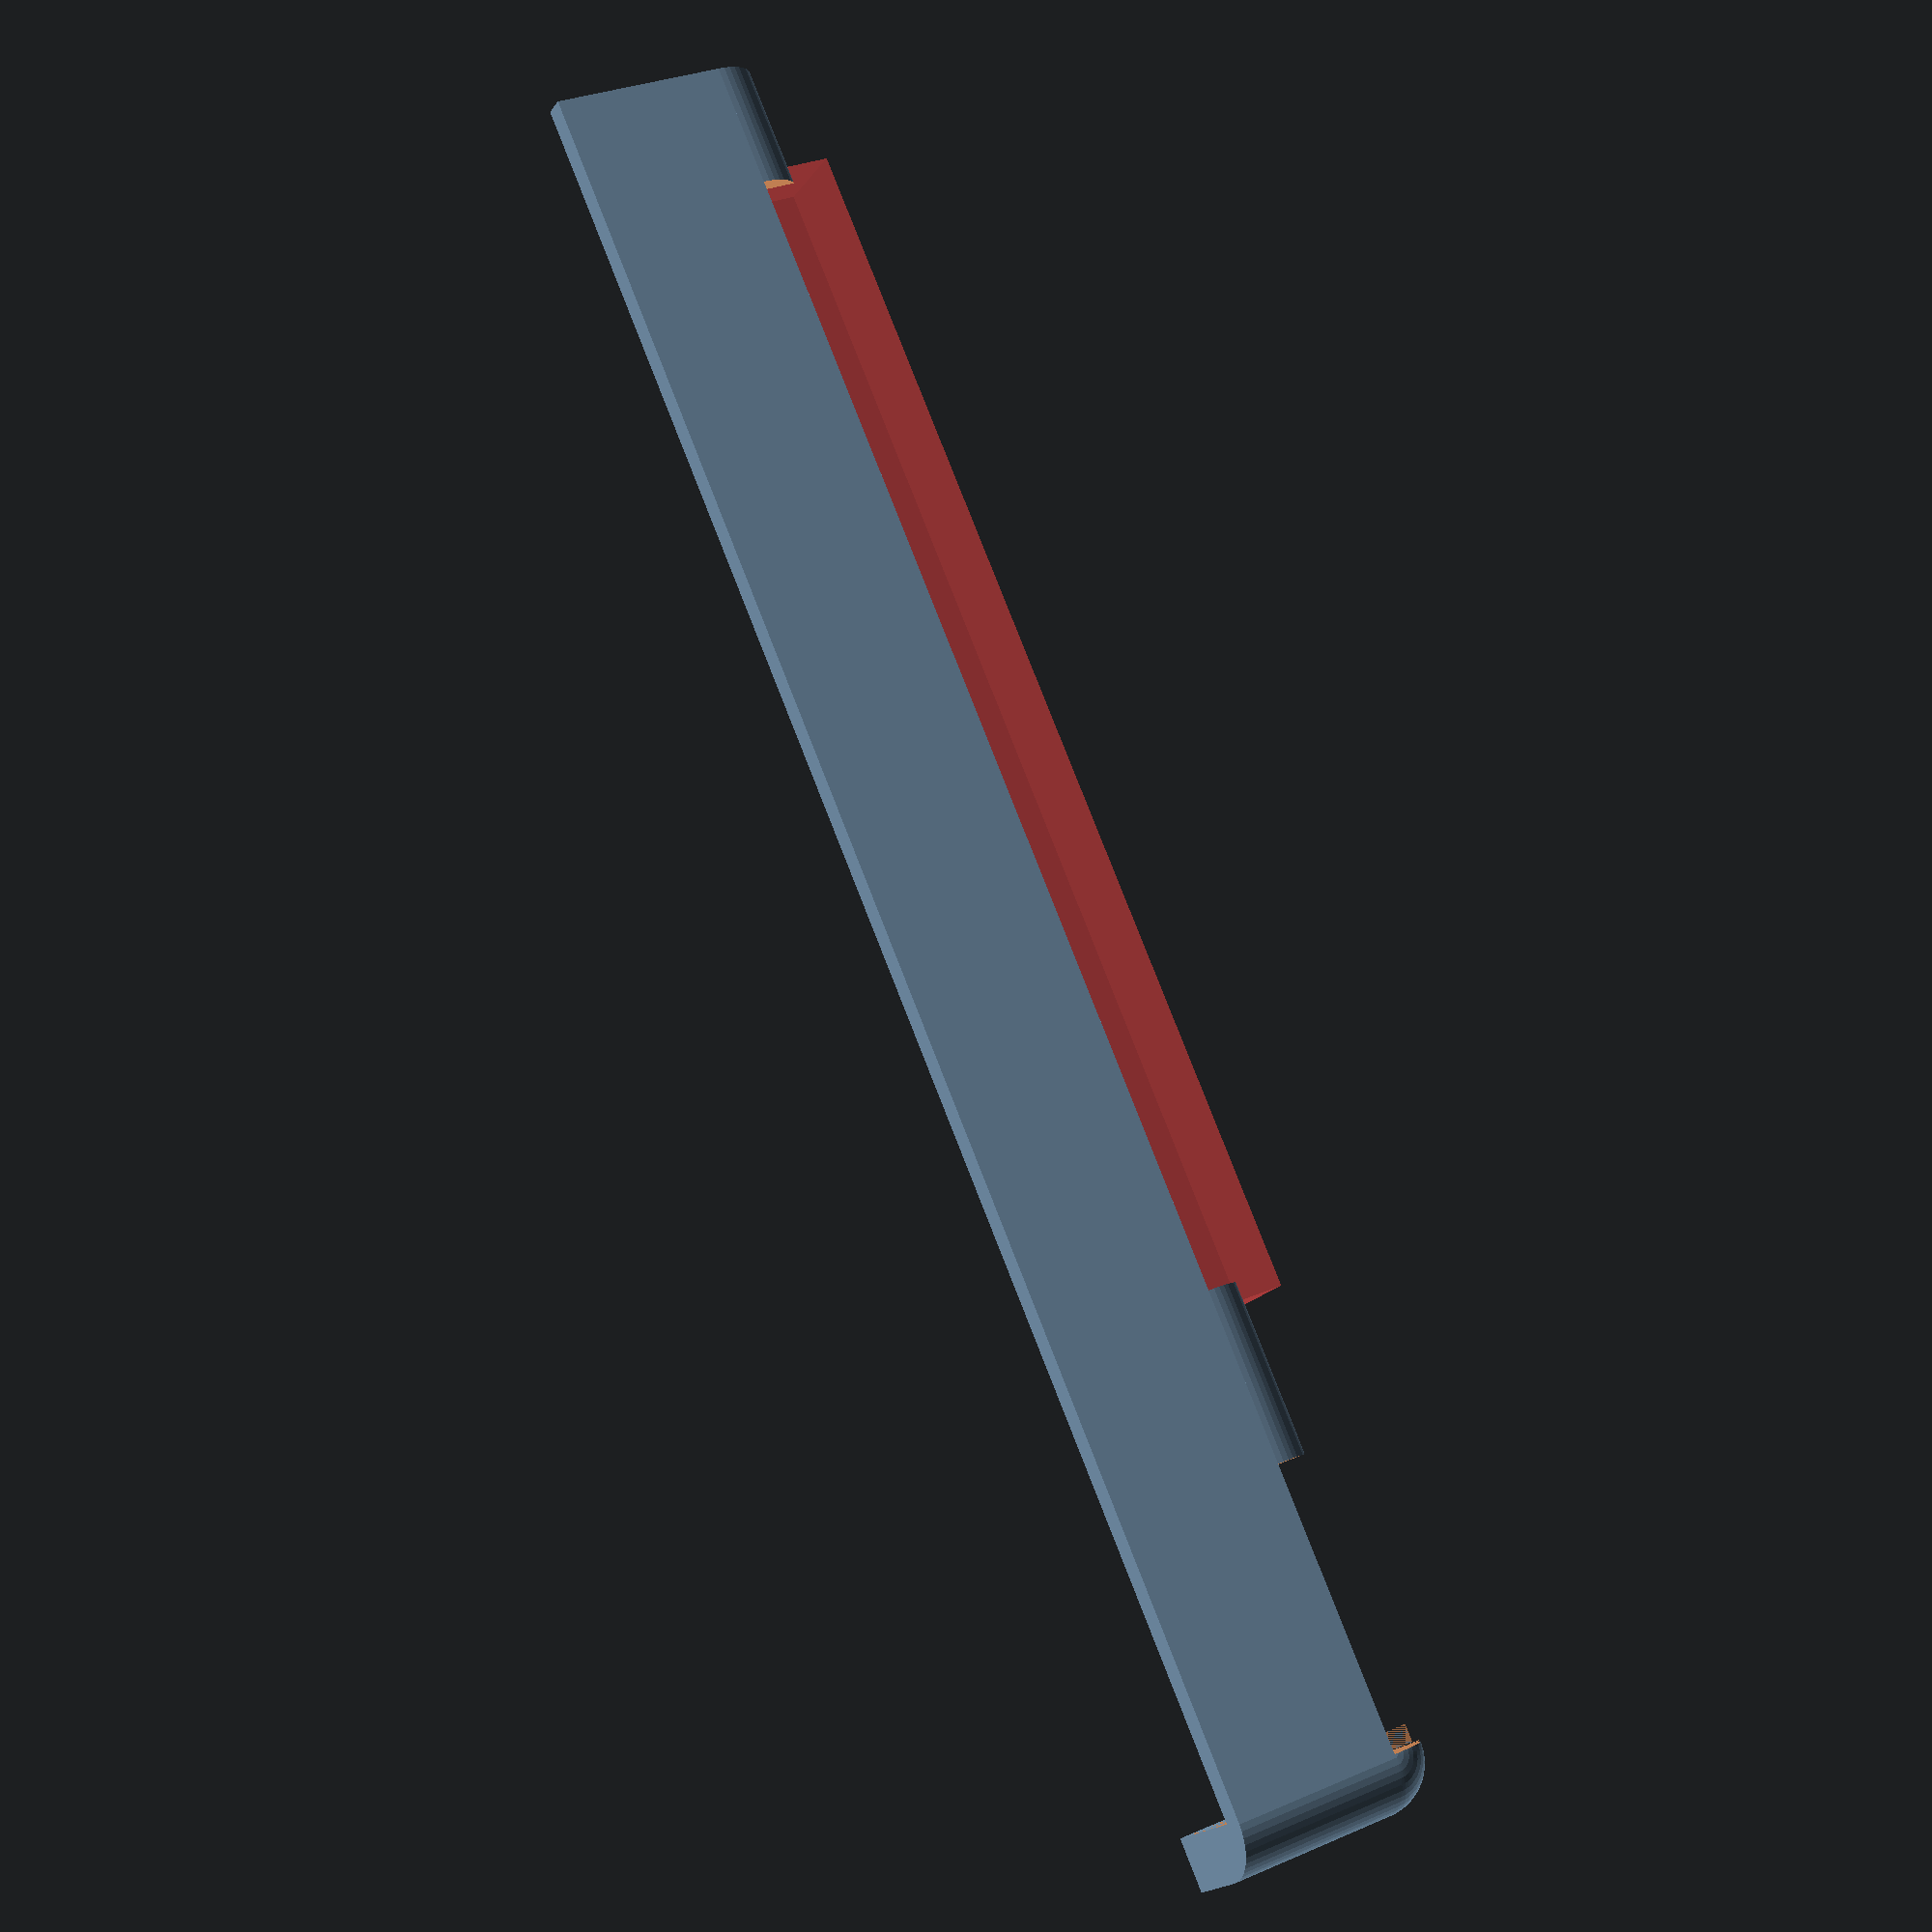
<openscad>
$fn=50;


offset = 0.1;

rotate([0,90,0])
difference(){
    cylinder(100-2, r=3);
    translate([0,0,-5])cylinder(110, r=3-1.3);
    translate([-3+1.3,0,-5])cube([5,5,110]);
    translate([-5,-5,0]) cube([5,5,16+offset]);
    translate([-3+1.3,-5,+1]) cube([5,5,16+offset]);
    
    translate([-5,-5,16+10-offset]) cube([5,5,65+offset*2]);
    #translate([-3+1.3,-5,16+10-offset-1]) cube([5,5,65+offset*2+2]);
    translate([0,-5,-5])cube([5,5,110]);
    
    
}

translate([-offset,0,3-1.3]) cube([100-2+offset,10,1.3]);

translate([-offset,0,0]){
    difference(){
        rotate([-90,0,0])
        cylinder(10, r=3);
        
        translate([0,0,-5+3-1.3]) cube([5,20,5]);
    }

    translate([-3,0,-5.5+3-1.3]) cube([3,10,5.5+1.3-3]);
    
}

translate([-offset,0,0])
difference(){
    union(){
        sphere(3);
        translate([0,0,-5.5+3-1.3]) cylinder(5.5+1.3-3, r=3);
    }
    translate([0,-3,-5])cube([6,6,10]);
    
    #translate([-1,-1.5,-10+3-1.3-3+offset])cube([1,1.5,10]);
}
</openscad>
<views>
elev=198.3 azim=66.5 roll=203.4 proj=p view=wireframe
</views>
